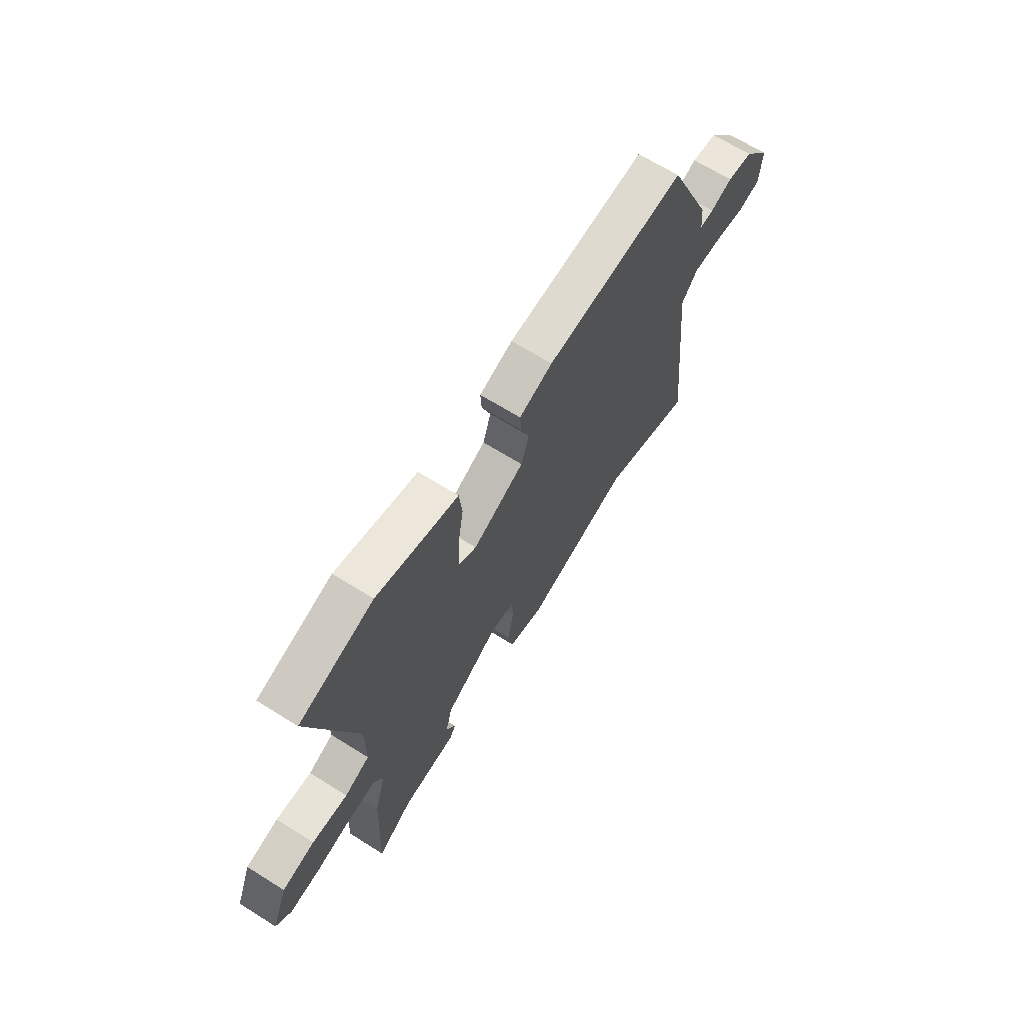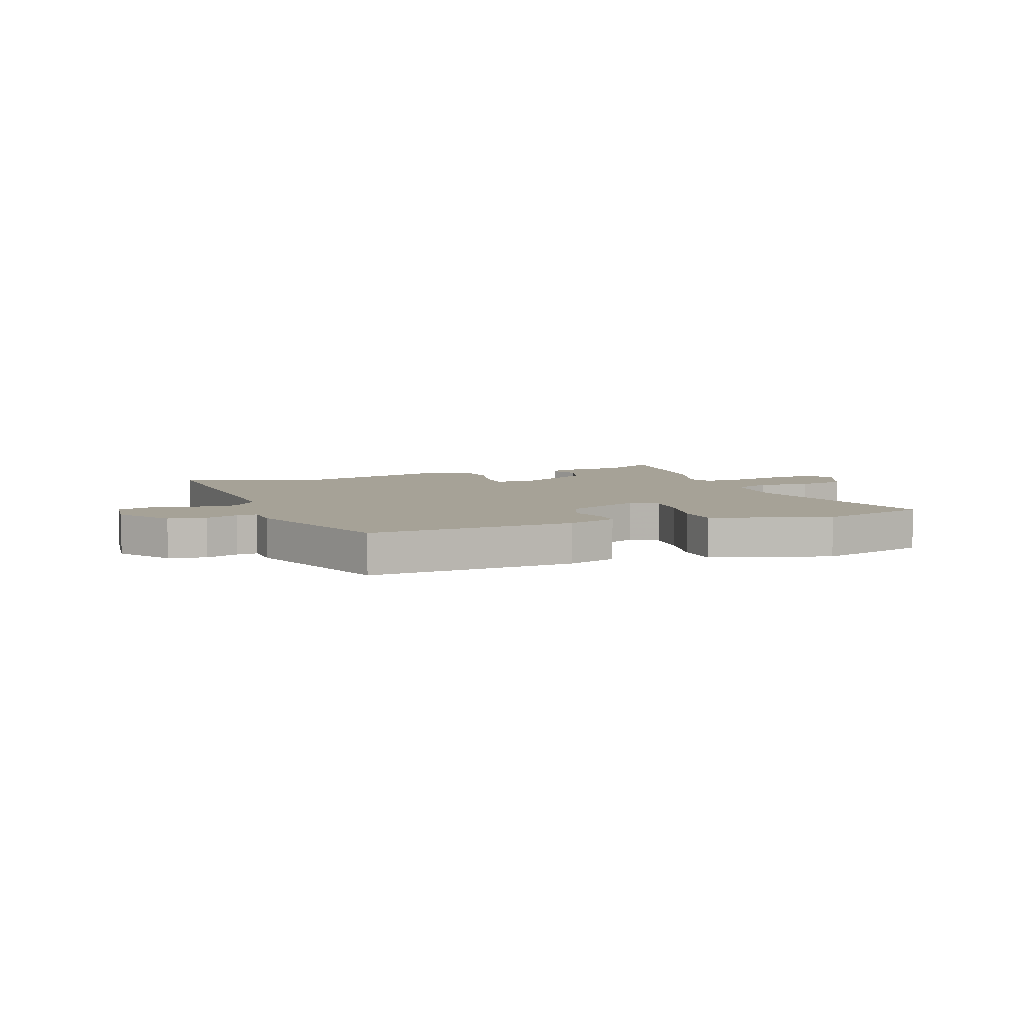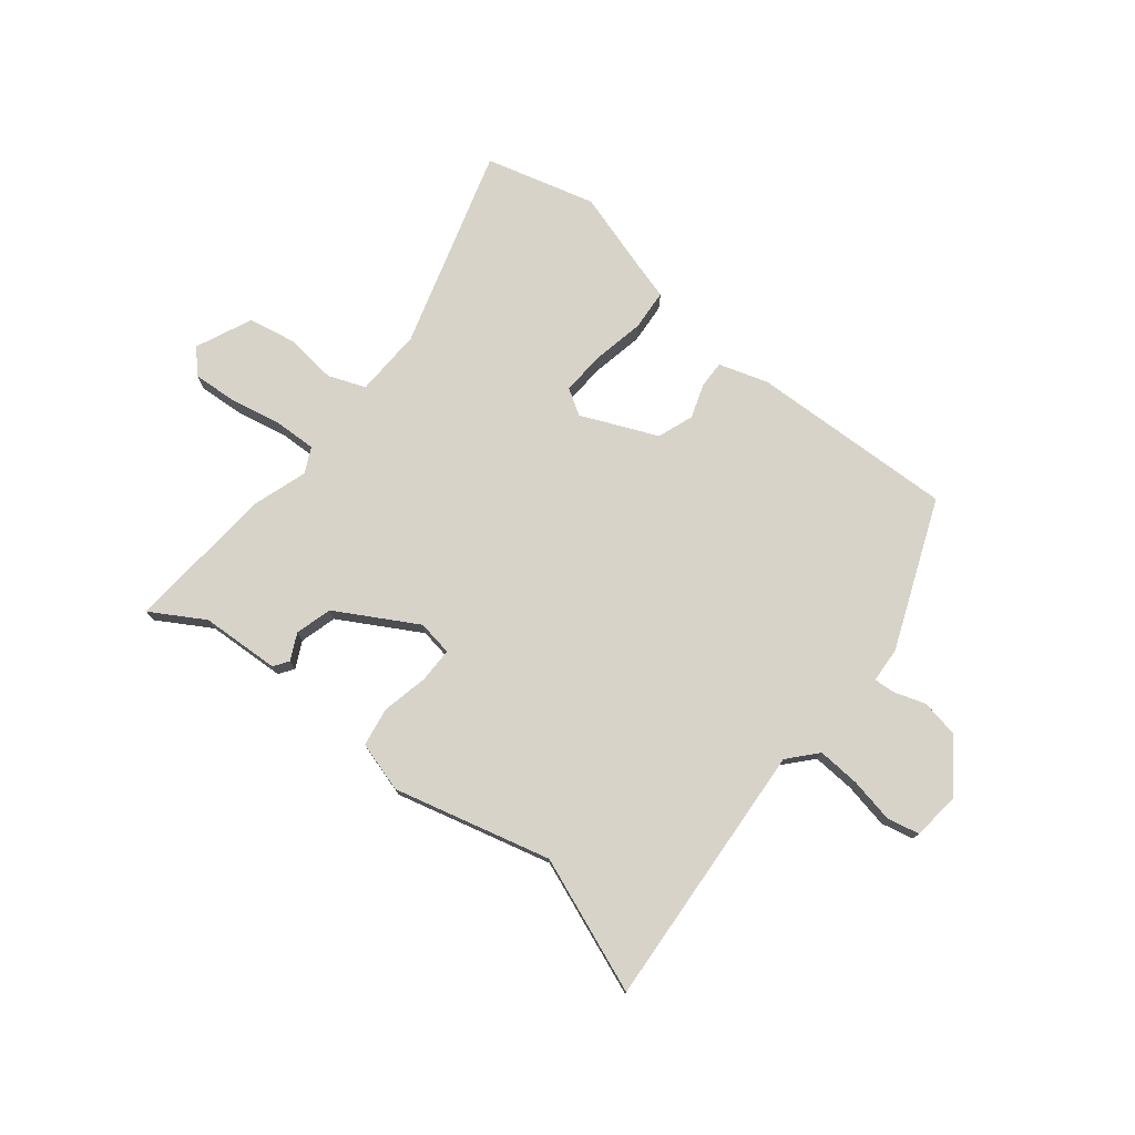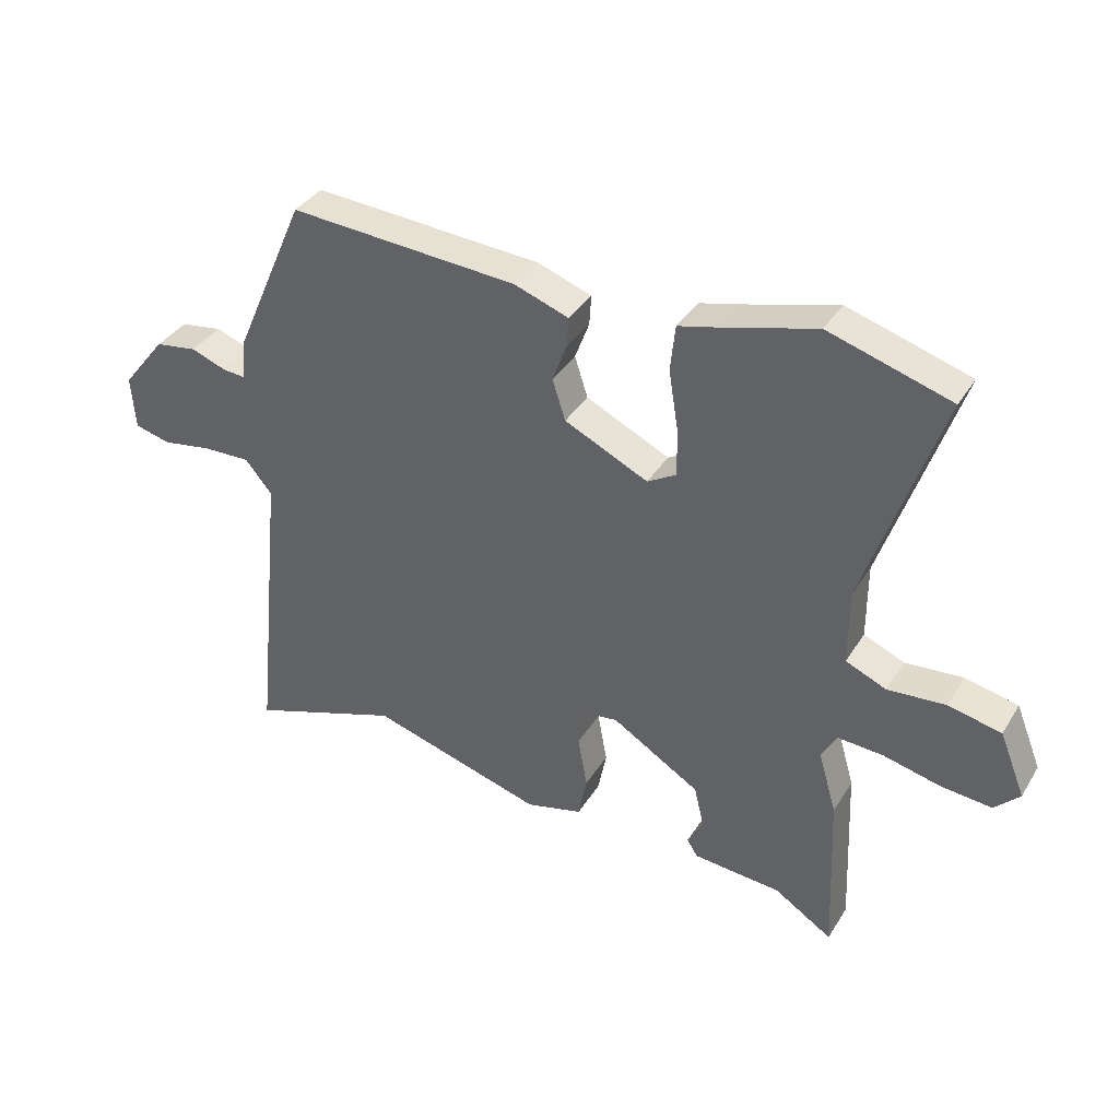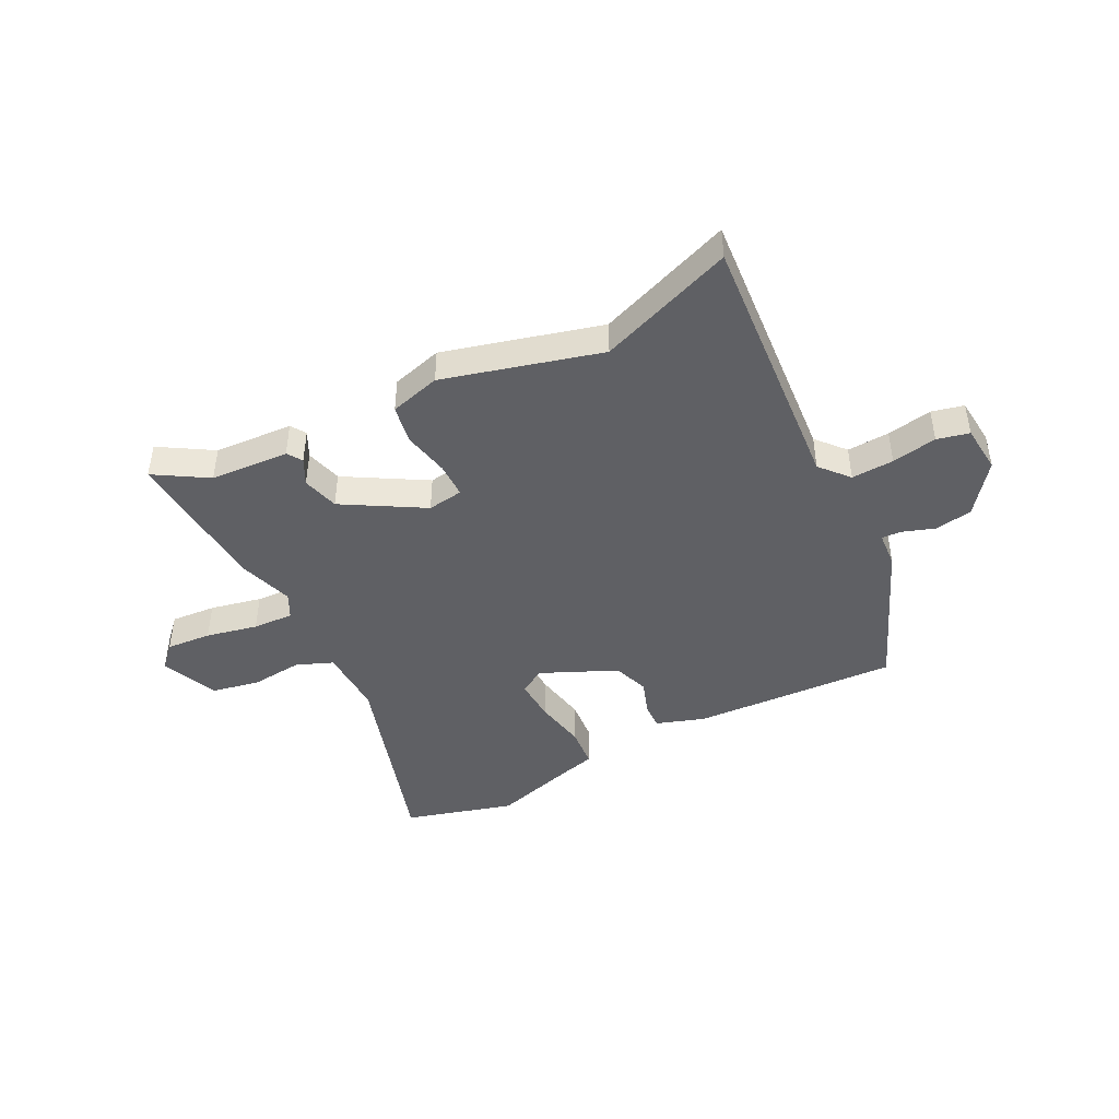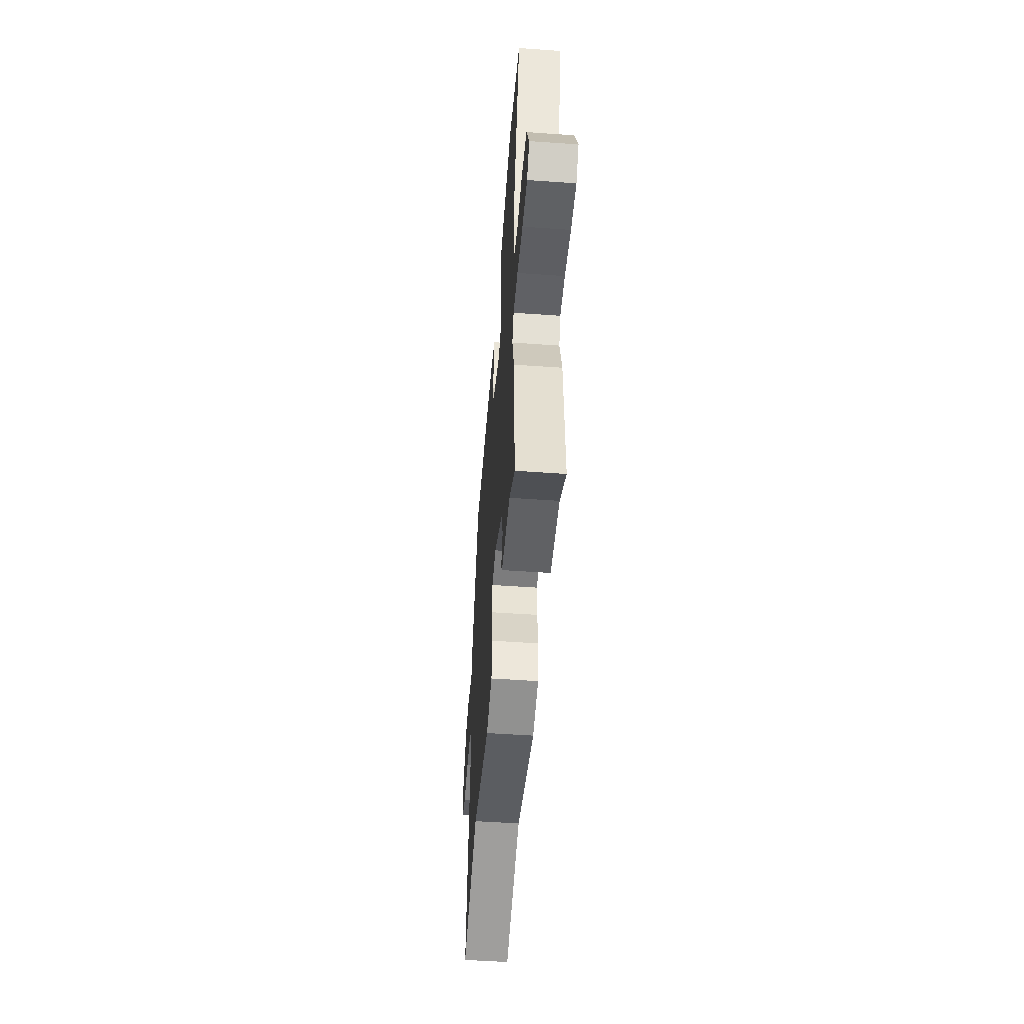
<metadata>
{"format":"obj","ext":"obj","renderer":"f3d","projection":"perspective","resolution":1024,"background":"white","views":[{"elev":66.5,"azim":122.2,"up":"+Z"},{"elev":6.4,"azim":-18.3,"up":"+Y"},{"elev":76.1,"azim":-139.3,"up":"+Y"},{"elev":36.6,"azim":28.0,"up":"+Z"},{"elev":-44.4,"azim":-151.6,"up":"+Y"},{"elev":-51.7,"azim":85.6,"up":"+Z"}]}
</metadata>
<code>
v 0.492 0.07 -0.303
v 0.503 0.07 -0.57
v 0.41 0.07 -0.51
v 0.269 0.07 -0.498
v 0.252 0.07 -0.471
v 0.277 0.07 -0.425
v 0.261 0.07 -0.359
v 0.12 0.07 -0.272
v 0.056 0.07 -0.28
v 0.054 0.07 -0.343
v 0.069 0.07 -0.426
v 0.055 0.07 -0.495
v -0.036 0.07 -0.518
v -0.314 0.07 -0.436
v -0.557 0.07 -0.52
v -0.508 0.07 -0.044
v -0.551 0.07 0.008
v -0.627 0.07 0.006
v -0.708 0.07 -0.007
v -0.765 0.07 0.008
v -0.771 0.07 0.094
v -0.701 0.07 0.182
v -0.634 0.07 0.192
v -0.577 0.07 0.171
v -0.541 0.07 0.168
v -0.535 0.07 0.231
v -0.419 0.07 0.493
v -0.053 0.07 0.467
v 0.034 0.07 0.436
v 0.031 0.07 0.388
v 0.008 0.07 0.327
v 0.029 0.07 0.262
v 0.163 0.07 0.198
v 0.21 0.07 0.225
v 0.208 0.07 0.303
v 0.193 0.07 0.397
v 0.201 0.07 0.47
v 0.266 0.07 0.486
v 0.415 0.07 0.526
v 0.61 0.07 0.466
v 0.489 0.07 0.11
v 0.489 0.07 -0.012
v 0.554 0.07 -0.04
v 0.647 0.07 -0.033
v 0.732 0.07 -0.052
v 0.773 0.07 -0.154
v 0.733 0.07 -0.194
v 0.652 0.07 -0.186
v 0.56 0.07 -0.164
v 0.487 0.07 -0.159
v 0.463 0.07 -0.203
v 0.492 0 -0.303
v 0.503 0 -0.57
v 0.41 0 -0.51
v 0.269 0 -0.498
v 0.252 0 -0.471
v 0.277 0 -0.425
v 0.261 0 -0.359
v 0.12 0 -0.272
v 0.056 0 -0.28
v 0.054 0 -0.343
v 0.069 0 -0.426
v 0.055 0 -0.495
v -0.036 0 -0.518
v -0.314 0 -0.436
v -0.557 0 -0.52
v -0.508 0 -0.044
v -0.551 0 0.008
v -0.627 0 0.006
v -0.708 0 -0.007
v -0.765 0 0.008
v -0.771 0 0.094
v -0.701 0 0.182
v -0.634 0 0.192
v -0.577 0 0.171
v -0.541 0 0.168
v -0.535 0 0.231
v -0.419 0 0.493
v -0.053 0 0.467
v 0.034 0 0.436
v 0.031 0 0.388
v 0.008 0 0.327
v 0.029 0 0.262
v 0.163 0 0.198
v 0.21 0 0.225
v 0.208 0 0.303
v 0.193 0 0.397
v 0.201 0 0.47
v 0.266 0 0.486
v 0.415 0 0.526
v 0.61 0 0.466
v 0.489 0 0.11
v 0.489 0 -0.012
v 0.554 0 -0.04
v 0.647 0 -0.033
v 0.732 0 -0.052
v 0.773 0 -0.154
v 0.733 0 -0.194
v 0.652 0 -0.186
v 0.56 0 -0.164
v 0.487 0 -0.159
v 0.463 0 -0.203
f 47 48 49
f 46 47 49
f 45 46 49
f 44 45 49
f 43 44 49
f 42 43 49 50
f 41 42 50 51
f 38 39 40 41
f 38 41 51
f 37 38 51
f 36 37 51
f 35 36 51
f 29 30 31
f 28 29 31
f 27 28 31
f 26 27 31
f 25 26 31
f 25 31 32
f 22 23 24
f 21 22 24
f 20 21 24
f 19 20 24
f 18 19 24
f 17 18 24 25
f 25 32 33
f 17 25 33
f 16 17 33
f 12 13 14
f 11 12 14
f 10 11 14
f 9 10 14
f 15 16 33
f 14 15 33
f 9 14 33
f 3 4 5 6
f 3 6 7
f 2 3 7
f 1 2 7
f 51 1 7
f 35 51 7
f 34 35 7
f 8 9 33 34
f 7 8 34
f 100 99 98
f 100 98 97
f 100 97 96
f 100 96 95
f 100 95 94
f 101 100 94 93
f 102 101 93 92
f 92 91 90 89
f 102 92 89
f 102 89 88
f 102 88 87
f 102 87 86
f 82 81 80
f 82 80 79
f 82 79 78
f 82 78 77
f 82 77 76
f 83 82 76
f 75 74 73
f 75 73 72
f 75 72 71
f 75 71 70
f 75 70 69
f 76 75 69 68
f 84 83 76
f 84 76 68
f 84 68 67
f 65 64 63
f 65 63 62
f 65 62 61
f 65 61 60
f 84 67 66
f 84 66 65
f 84 65 60
f 57 56 55 54
f 58 57 54
f 58 54 53
f 58 53 52
f 58 52 102
f 58 102 86
f 58 86 85
f 85 84 60 59
f 85 59 58
f 1 52 53 2
f 2 53 54 3
f 3 54 55 4
f 4 55 56 5
f 5 56 57 6
f 6 57 58 7
f 7 58 59 8
f 8 59 60 9
f 9 60 61 10
f 10 61 62 11
f 11 62 63 12
f 12 63 64 13
f 13 64 65 14
f 14 65 66 15
f 15 66 67 16
f 16 67 68 17
f 17 68 69 18
f 18 69 70 19
f 19 70 71 20
f 20 71 72 21
f 21 72 73 22
f 22 73 74 23
f 23 74 75 24
f 24 75 76 25
f 25 76 77 26
f 26 77 78 27
f 27 78 79 28
f 28 79 80 29
f 29 80 81 30
f 30 81 82 31
f 31 82 83 32
f 32 83 84 33
f 33 84 85 34
f 34 85 86 35
f 35 86 87 36
f 36 87 88 37
f 37 88 89 38
f 38 89 90 39
f 39 90 91 40
f 40 91 92 41
f 41 92 93 42
f 42 93 94 43
f 43 94 95 44
f 44 95 96 45
f 45 96 97 46
f 46 97 98 47
f 47 98 99 48
f 48 99 100 49
f 49 100 101 50
f 50 101 102 51
f 51 102 52 1

</code>
